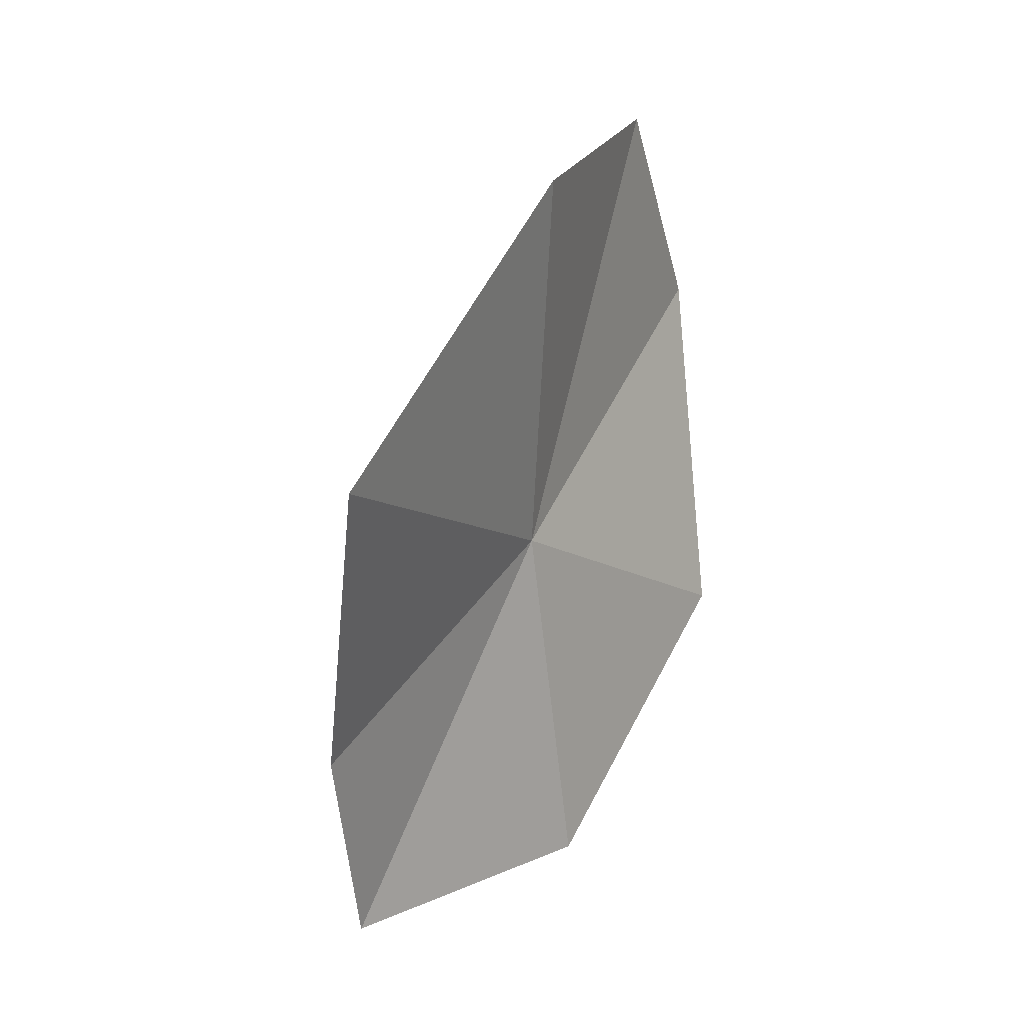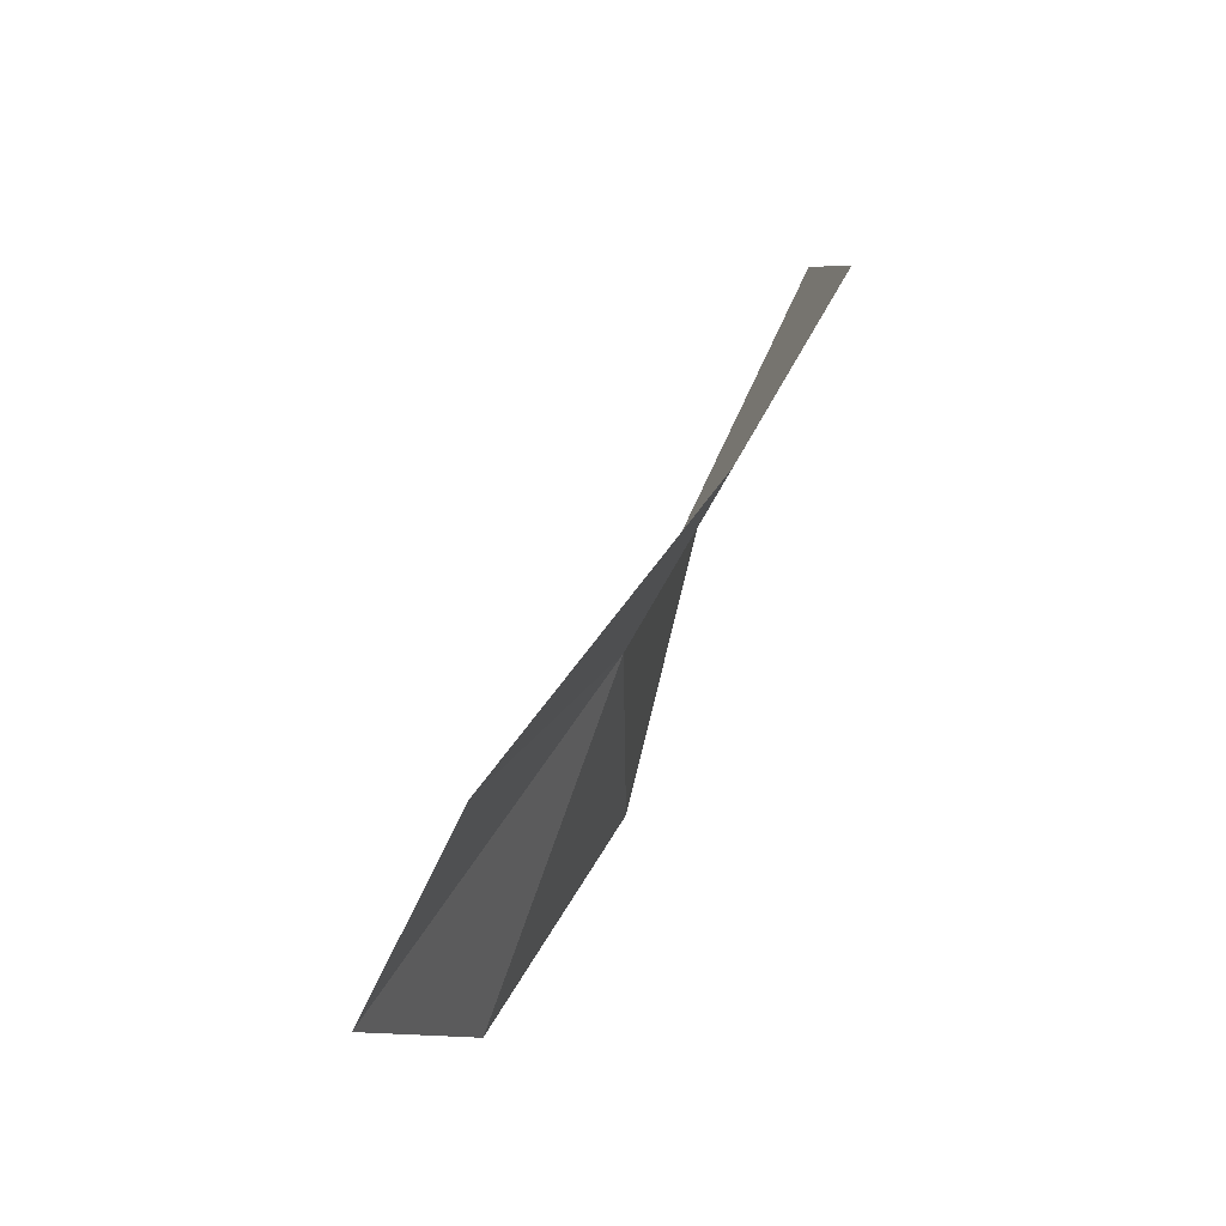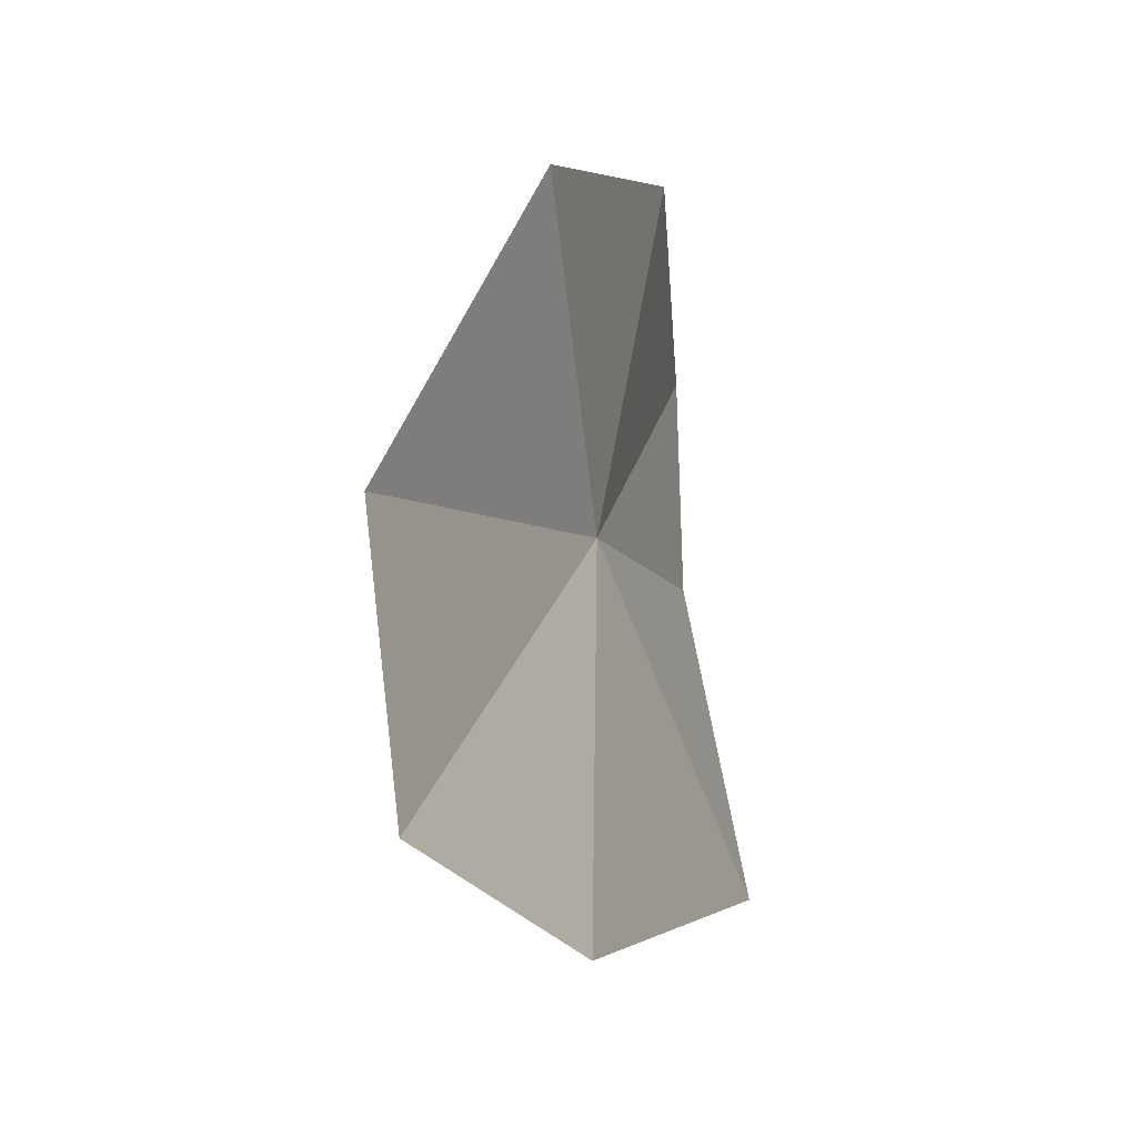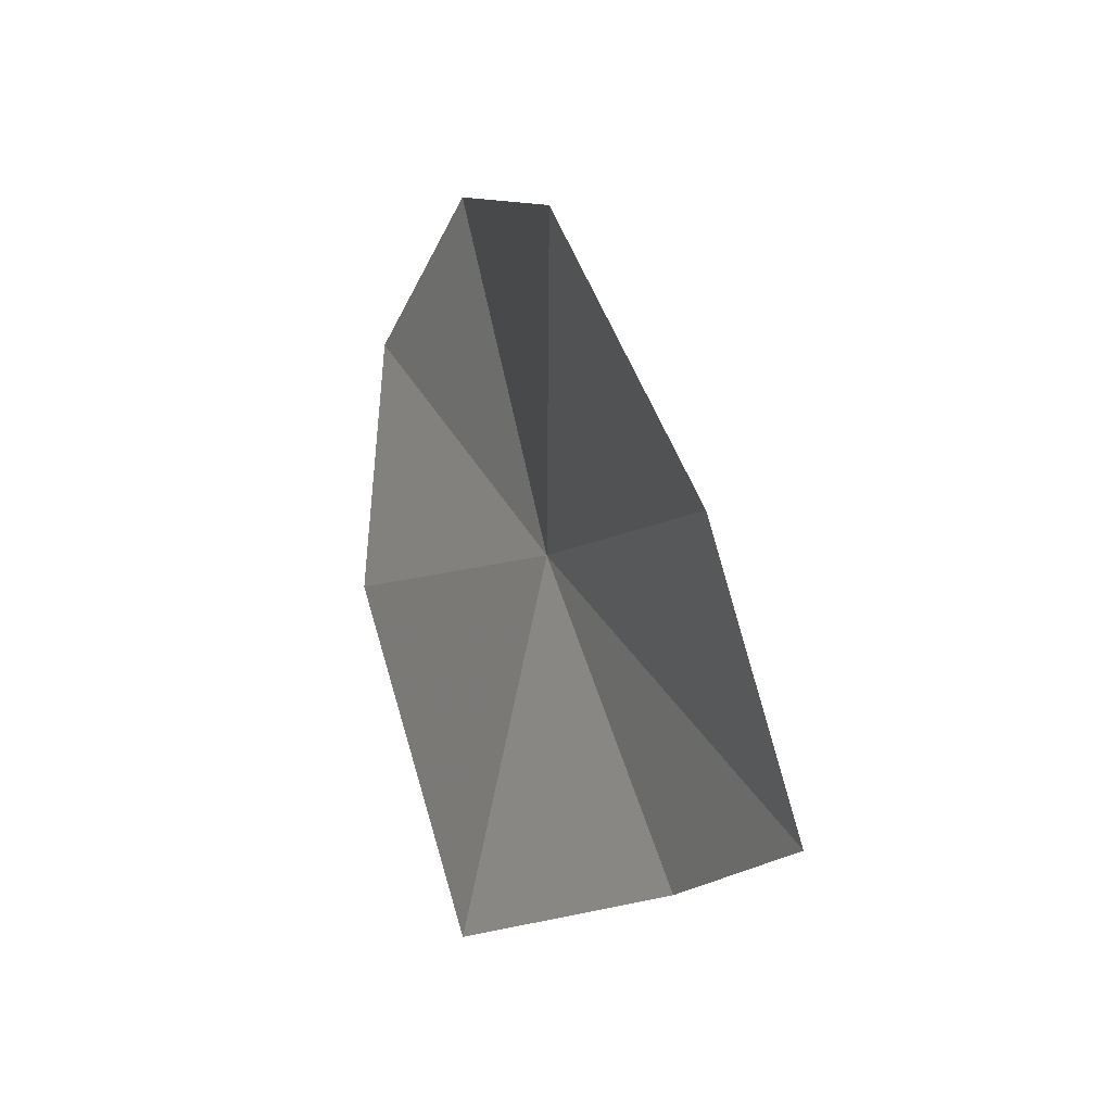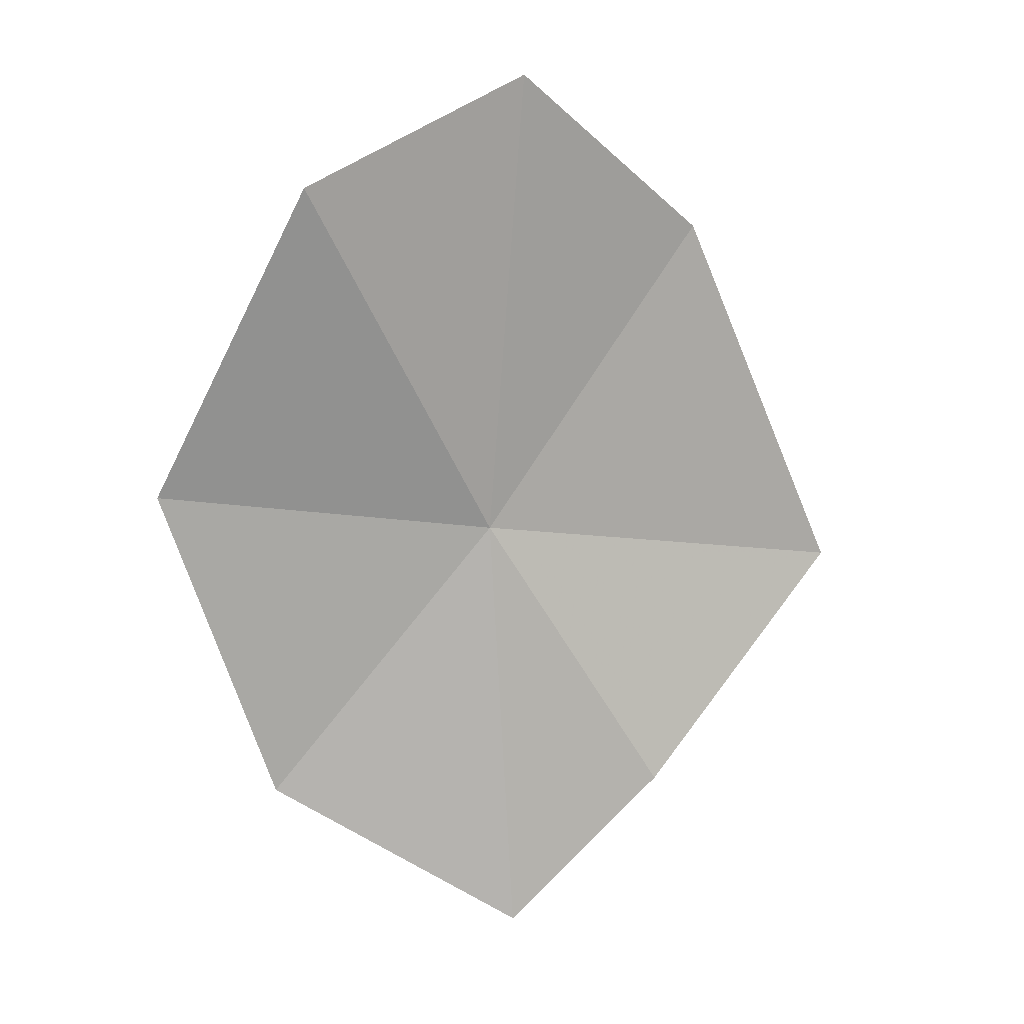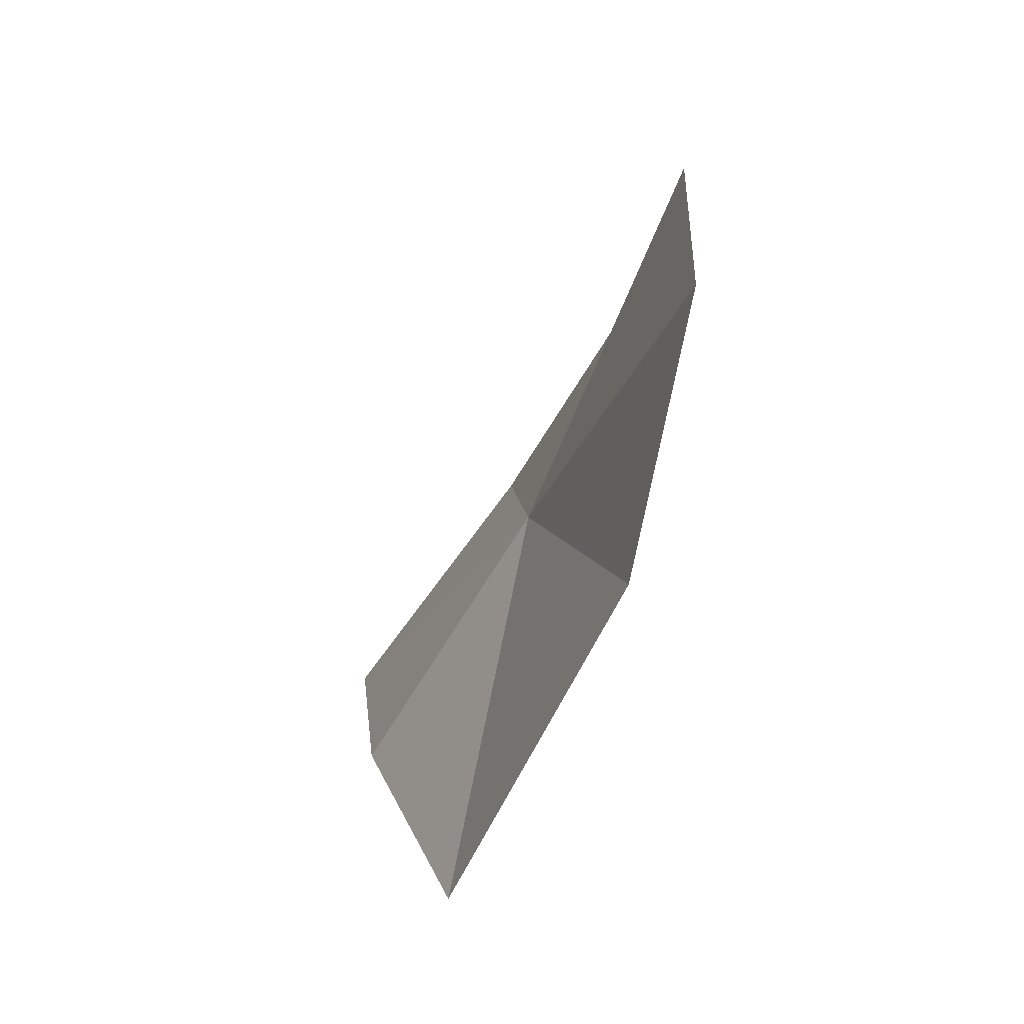
<metadata>
{"format":"obj","ext":"obj","renderer":"f3d","projection":"perspective","resolution":1024,"background":"white","views":[{"elev":-27.6,"azim":35.3,"up":"+Z"},{"elev":-39.5,"azim":-0.4,"up":"+Z"},{"elev":22.0,"azim":40.6,"up":"+Y"},{"elev":-50.9,"azim":178.5,"up":"+Z"},{"elev":39.4,"azim":-96.6,"up":"+Z"},{"elev":47.3,"azim":22.7,"up":"+Z"}]}
</metadata>
<code>
v 11.11 7.943 6.734
v 11.61 7.785 7.944
v 11.37 8.416 7.769
v 11.13 8.897 6.921
v 10.77 8.63 6.06
v 10.52 7.943 5.675
v 10.78 7.474 5.962
v 11.32 6.862 6.354
v 11.66 7.271 7.391
f 1 2 3
f 1 3 4
f 1 5 6
f 1 7 8
f 1 6 7
f 1 4 5
f 1 9 2
f 1 8 9

</code>
